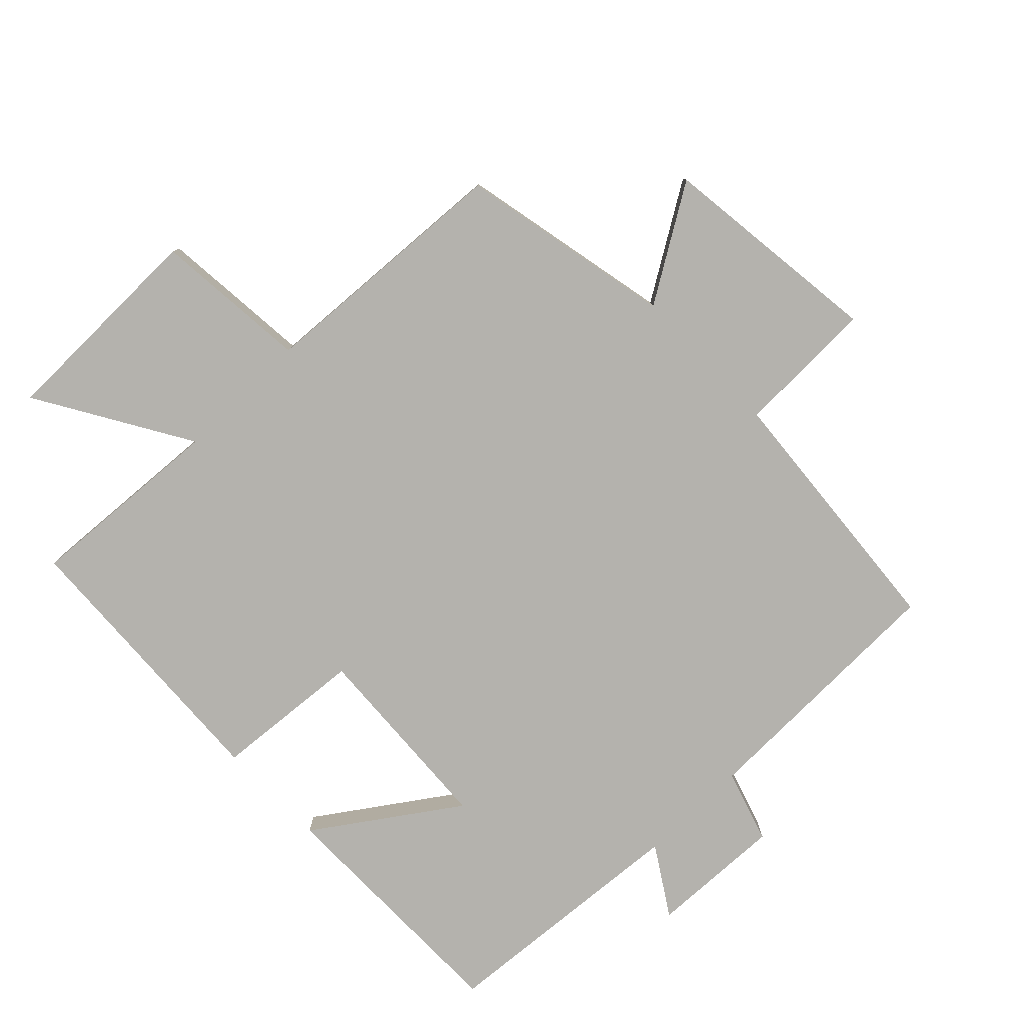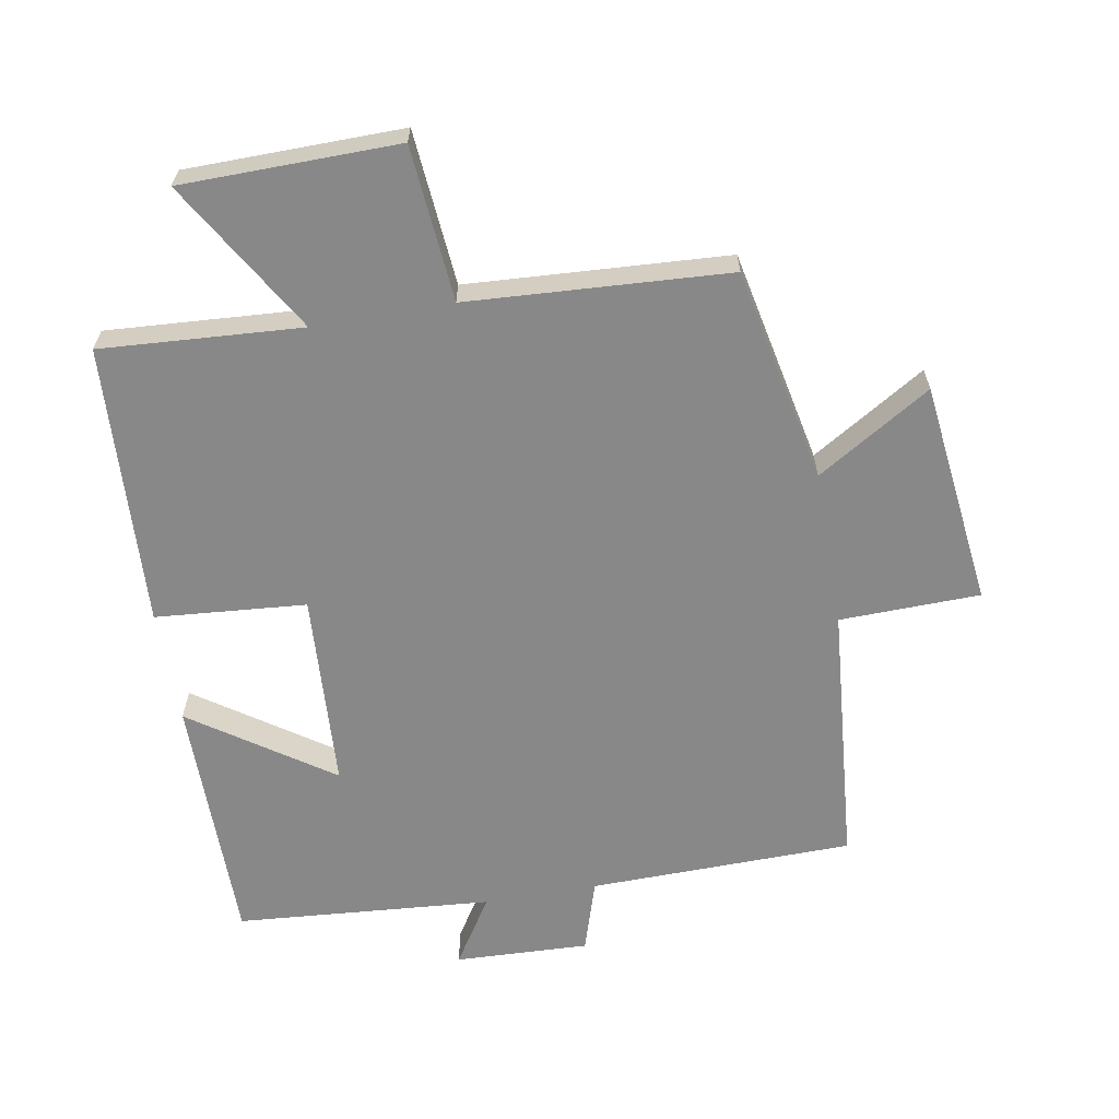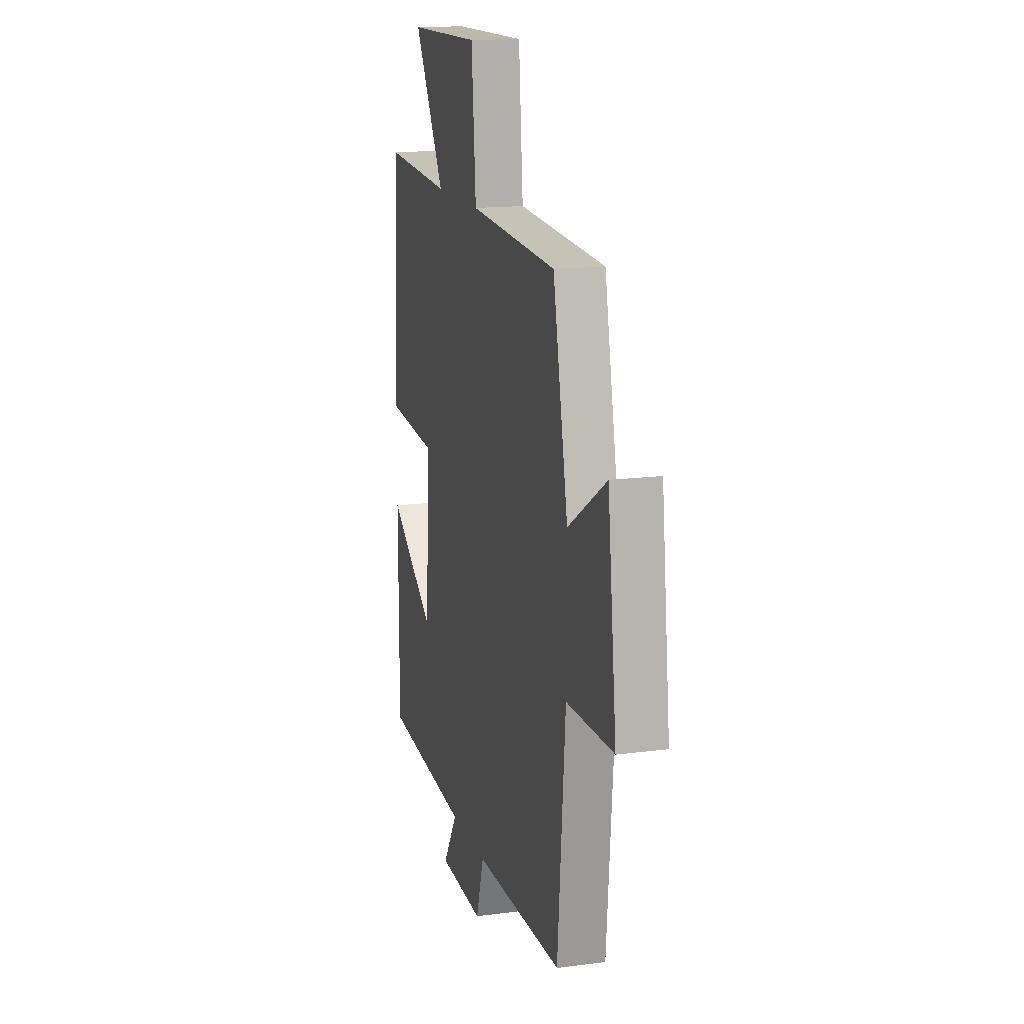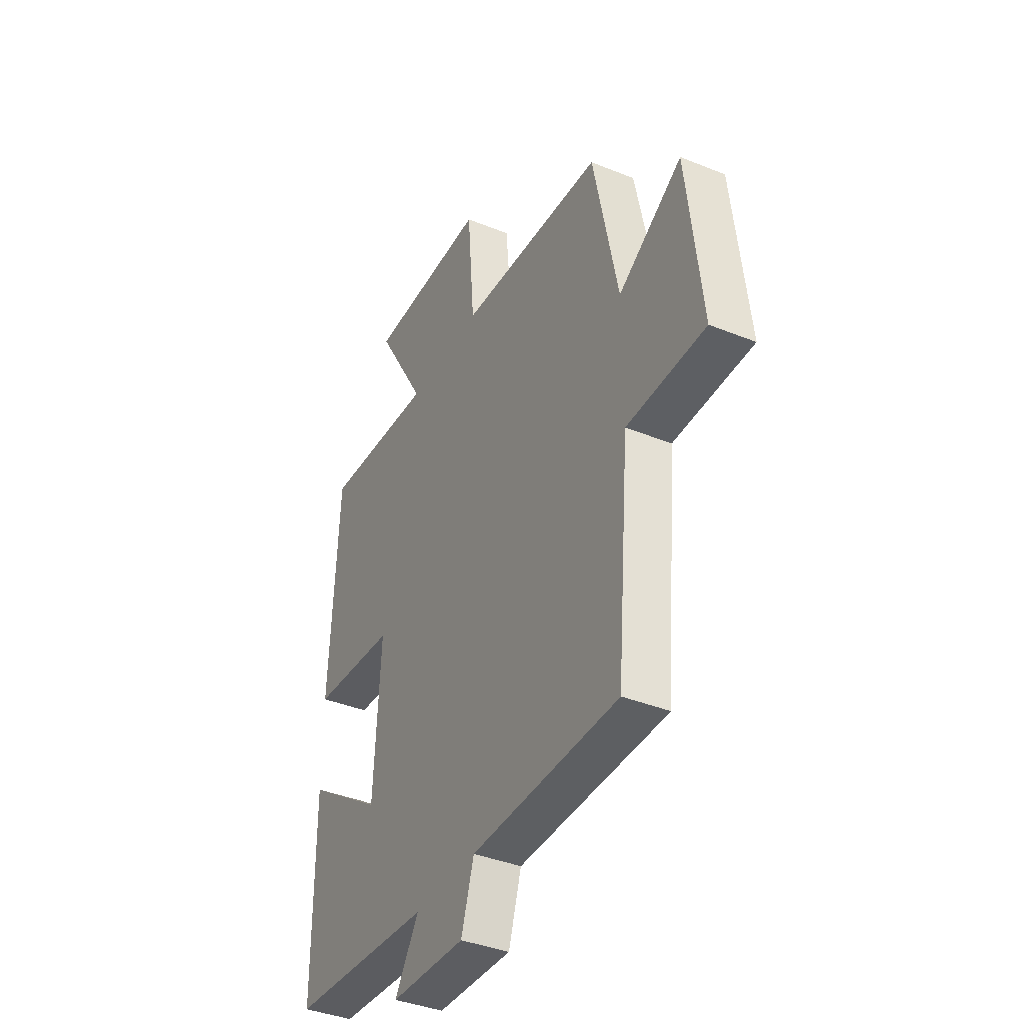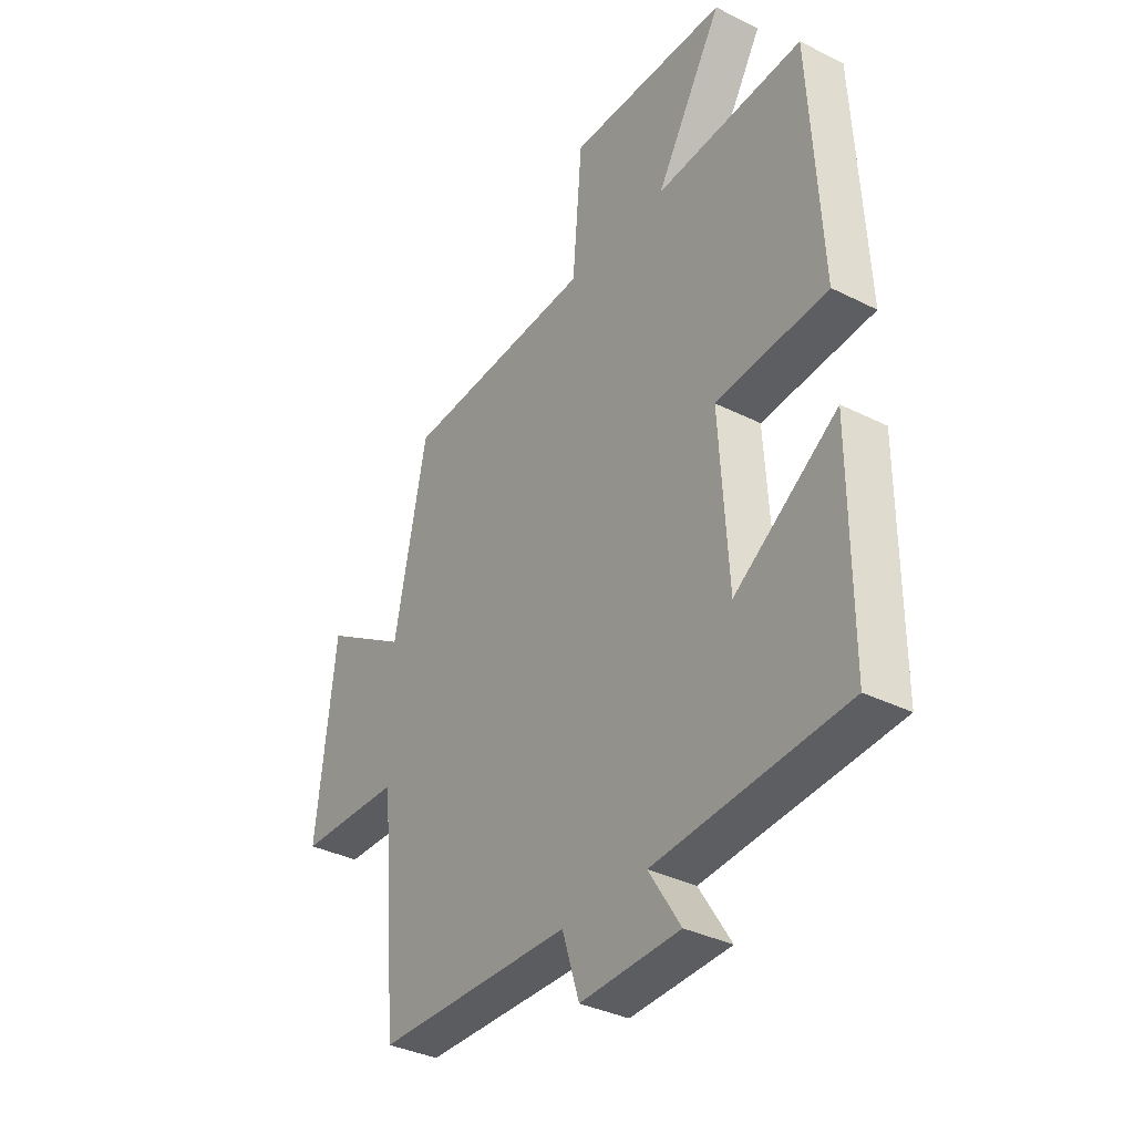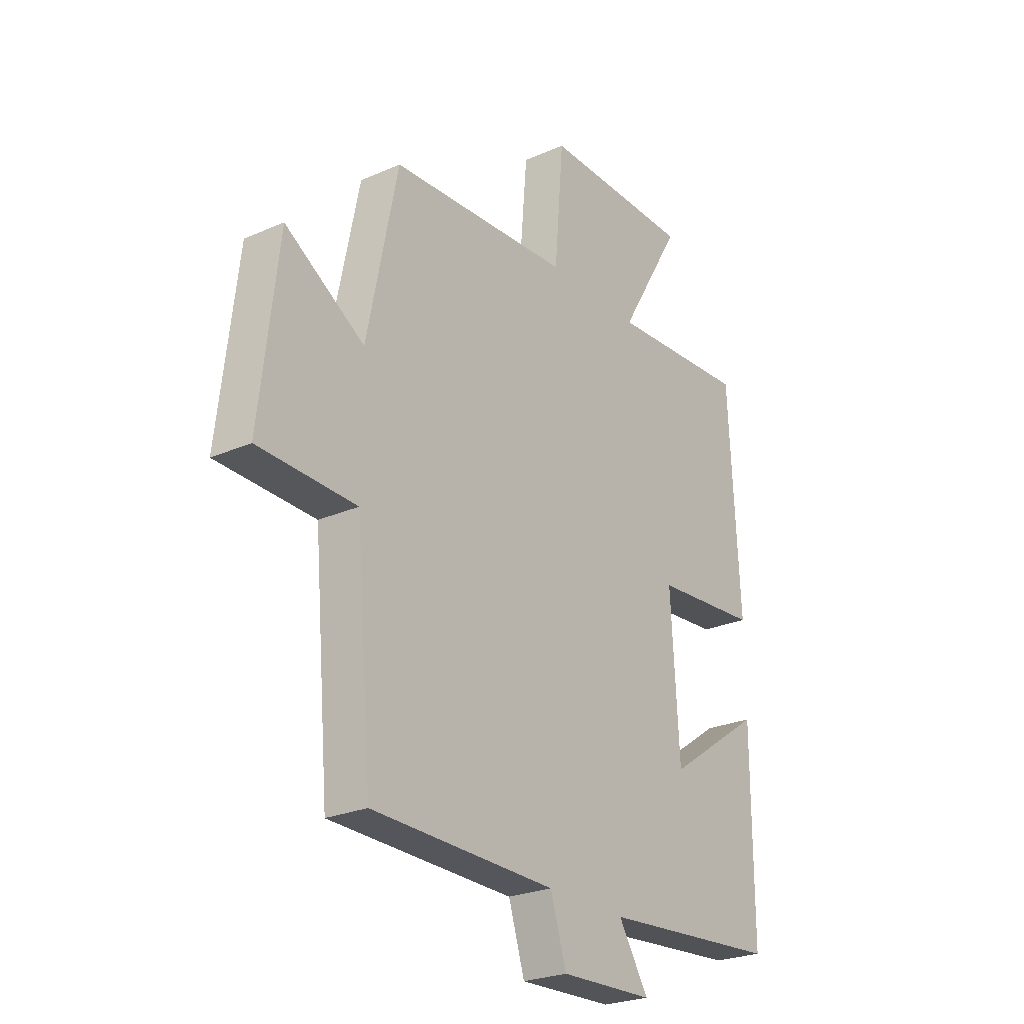
<metadata>
{"format":"obj","ext":"obj","renderer":"f3d","projection":"perspective","resolution":1024,"background":"white","views":[{"elev":-79.6,"azim":44.1,"up":"+Y"},{"elev":-62.8,"azim":10.0,"up":"+Y"},{"elev":15.4,"azim":74.5,"up":"+Z"},{"elev":-38.8,"azim":63.0,"up":"+Z"},{"elev":-35.3,"azim":-123.7,"up":"+Z"},{"elev":-25.3,"azim":125.4,"up":"+Z"}]}
</metadata>
<code>
v 0.433 0.07 0.476
v 0.5 0.07 0.149
v 0.673 0.07 0.256
v 0.713 0.07 -0.086
v 0.5 0.07 -0.091
v 0.465 0.07 -0.493
v 0.064 0.07 -0.5
v 0.029 0.07 -0.611
v -0.175 0.07 -0.603
v -0.11 0.07 -0.5
v -0.5 0.07 -0.469
v -0.5 0.07 -0.084
v -0.289 0.07 -0.229
v -0.271 0.07 0.071
v -0.5 0.07 0.09
v -0.477 0.07 0.52
v -0.172 0.07 0.5
v -0.31 0.07 0.732
v 0.018 0.07 0.736
v 0.038 0.07 0.5
v 0.433 0 0.476
v 0.5 0 0.149
v 0.673 0 0.256
v 0.713 0 -0.086
v 0.5 0 -0.091
v 0.465 0 -0.493
v 0.064 0 -0.5
v 0.029 0 -0.611
v -0.175 0 -0.603
v -0.11 0 -0.5
v -0.5 0 -0.469
v -0.5 0 -0.084
v -0.289 0 -0.229
v -0.271 0 0.071
v -0.5 0 0.09
v -0.477 0 0.52
v -0.172 0 0.5
v -0.31 0 0.732
v 0.018 0 0.736
v 0.038 0 0.5
f 17 18 19 20
f 17 20 1 2
f 14 15 16 17
f 13 14 17 2
f 10 11 12 13
f 10 13 2
f 7 8 9 10
f 5 6 7 10
f 5 10 2 3
f 3 4 5
f 40 39 38 37
f 22 21 40 37
f 37 36 35 34
f 22 37 34 33
f 33 32 31 30
f 22 33 30
f 30 29 28 27
f 30 27 26 25
f 23 22 30 25
f 25 24 23
f 1 21 22 2
f 2 22 23 3
f 3 23 24 4
f 4 24 25 5
f 5 25 26 6
f 6 26 27 7
f 7 27 28 8
f 8 28 29 9
f 9 29 30 10
f 10 30 31 11
f 11 31 32 12
f 12 32 33 13
f 13 33 34 14
f 14 34 35 15
f 15 35 36 16
f 16 36 37 17
f 17 37 38 18
f 18 38 39 19
f 19 39 40 20
f 20 40 21 1

</code>
